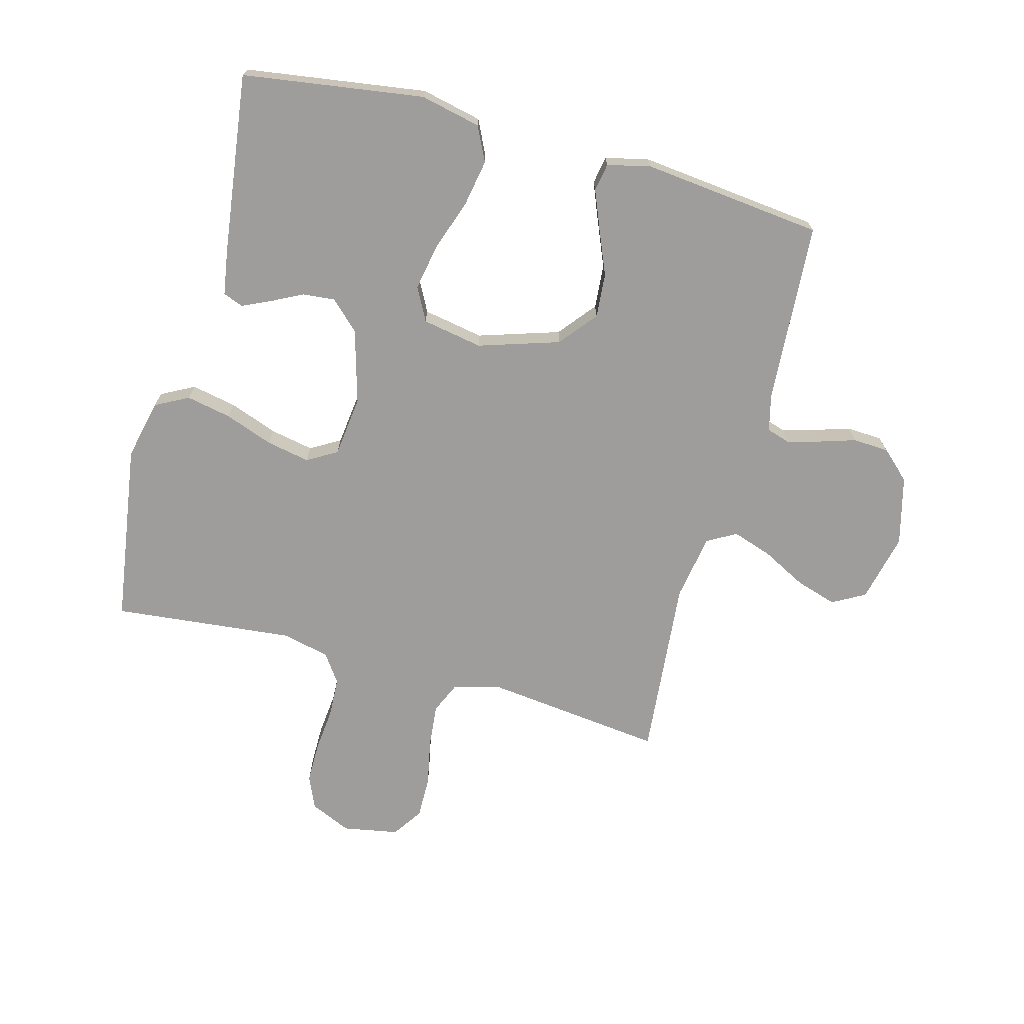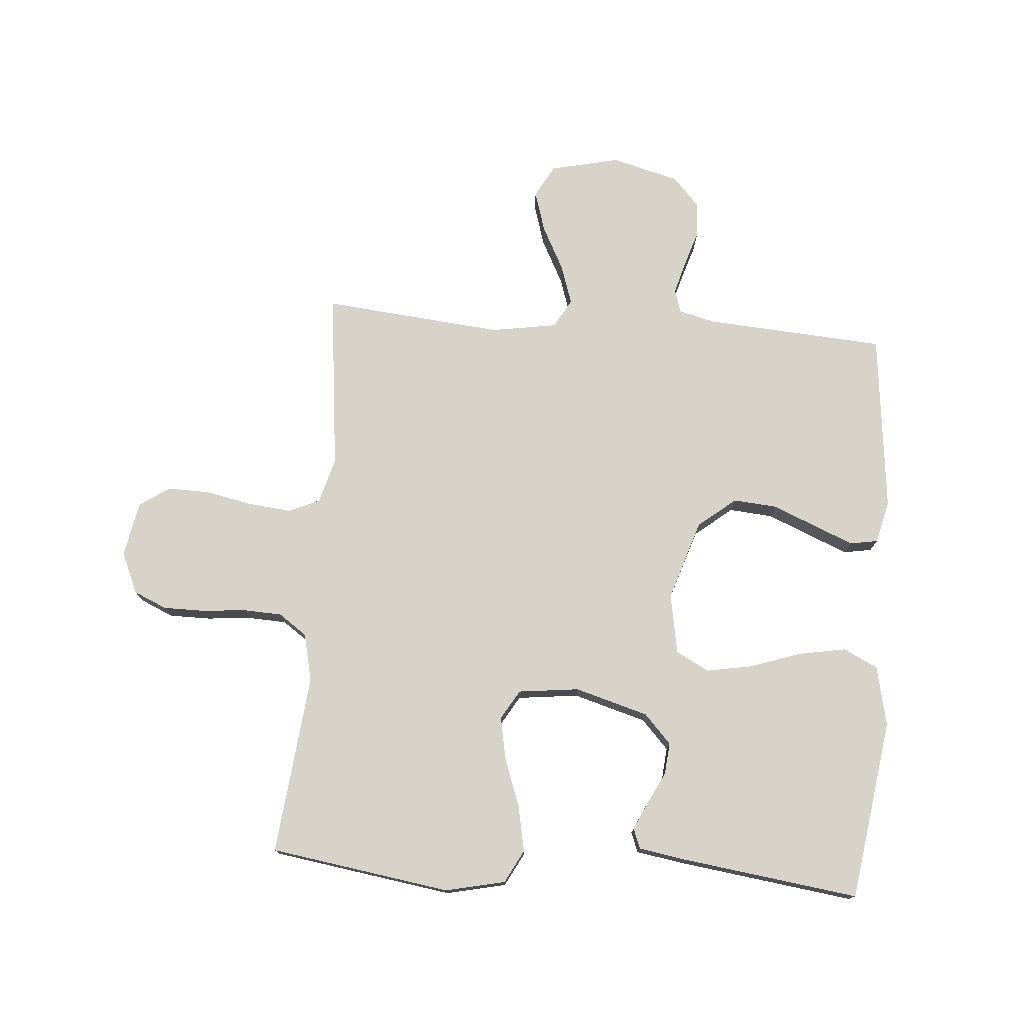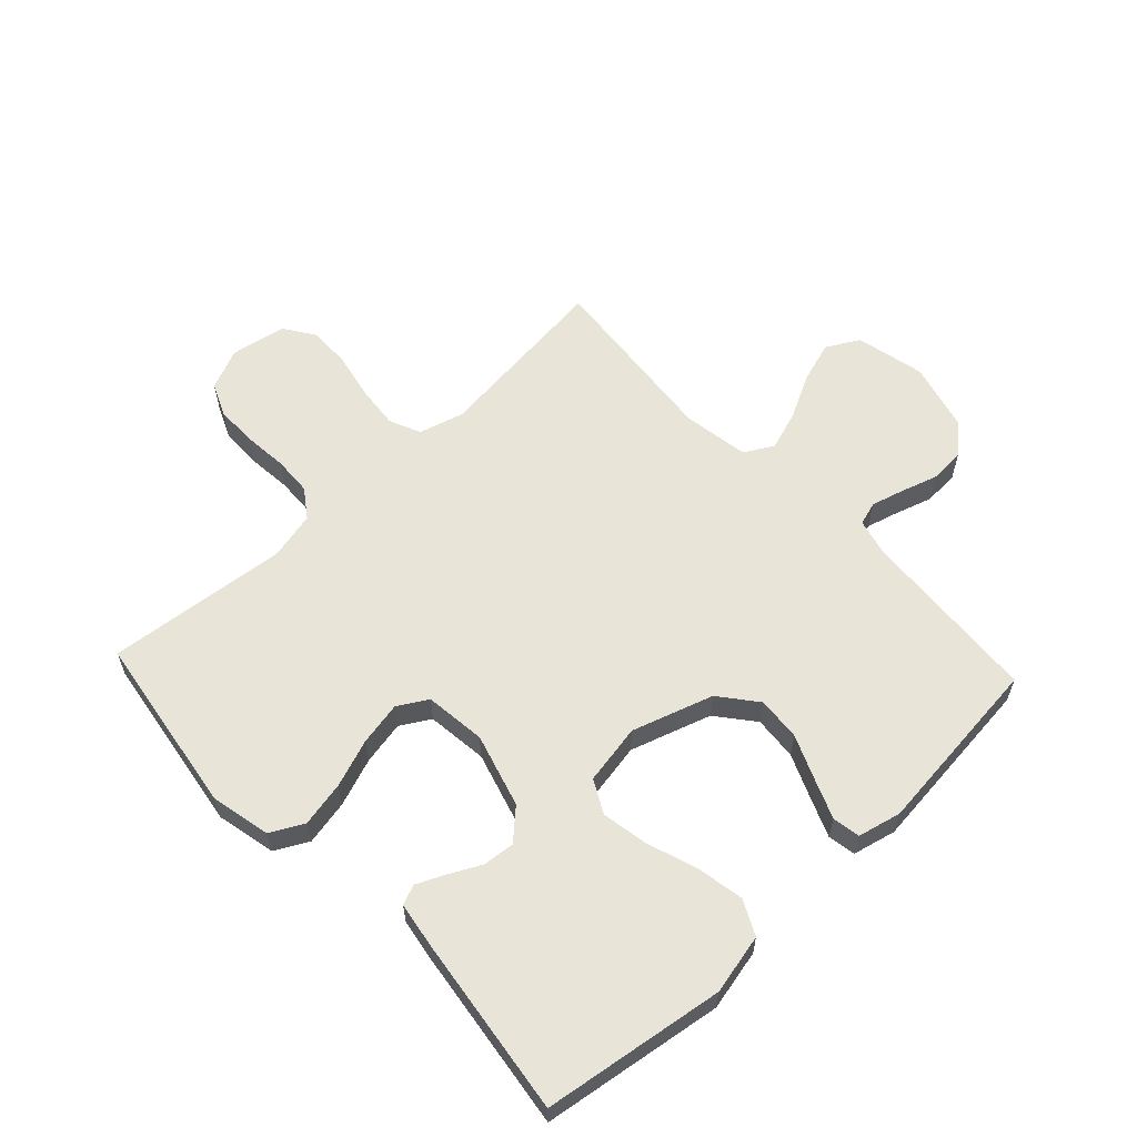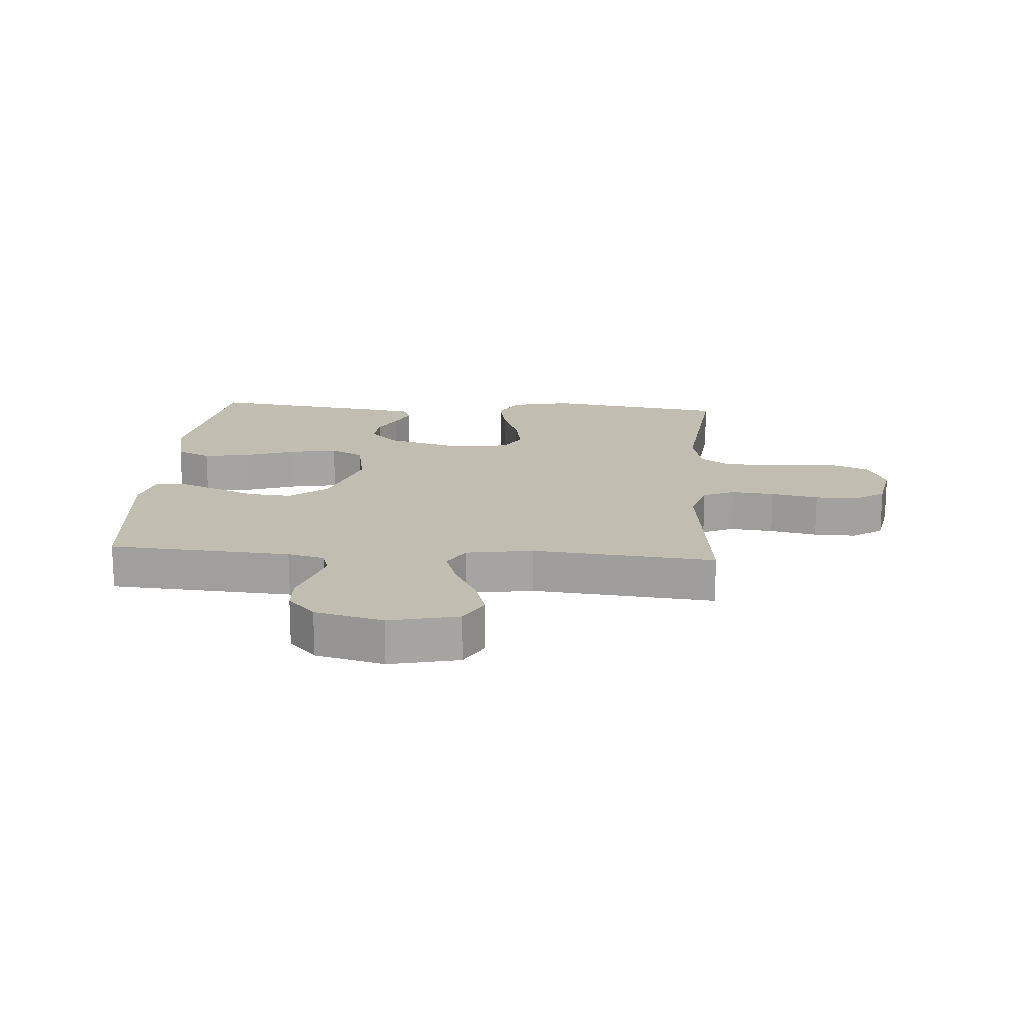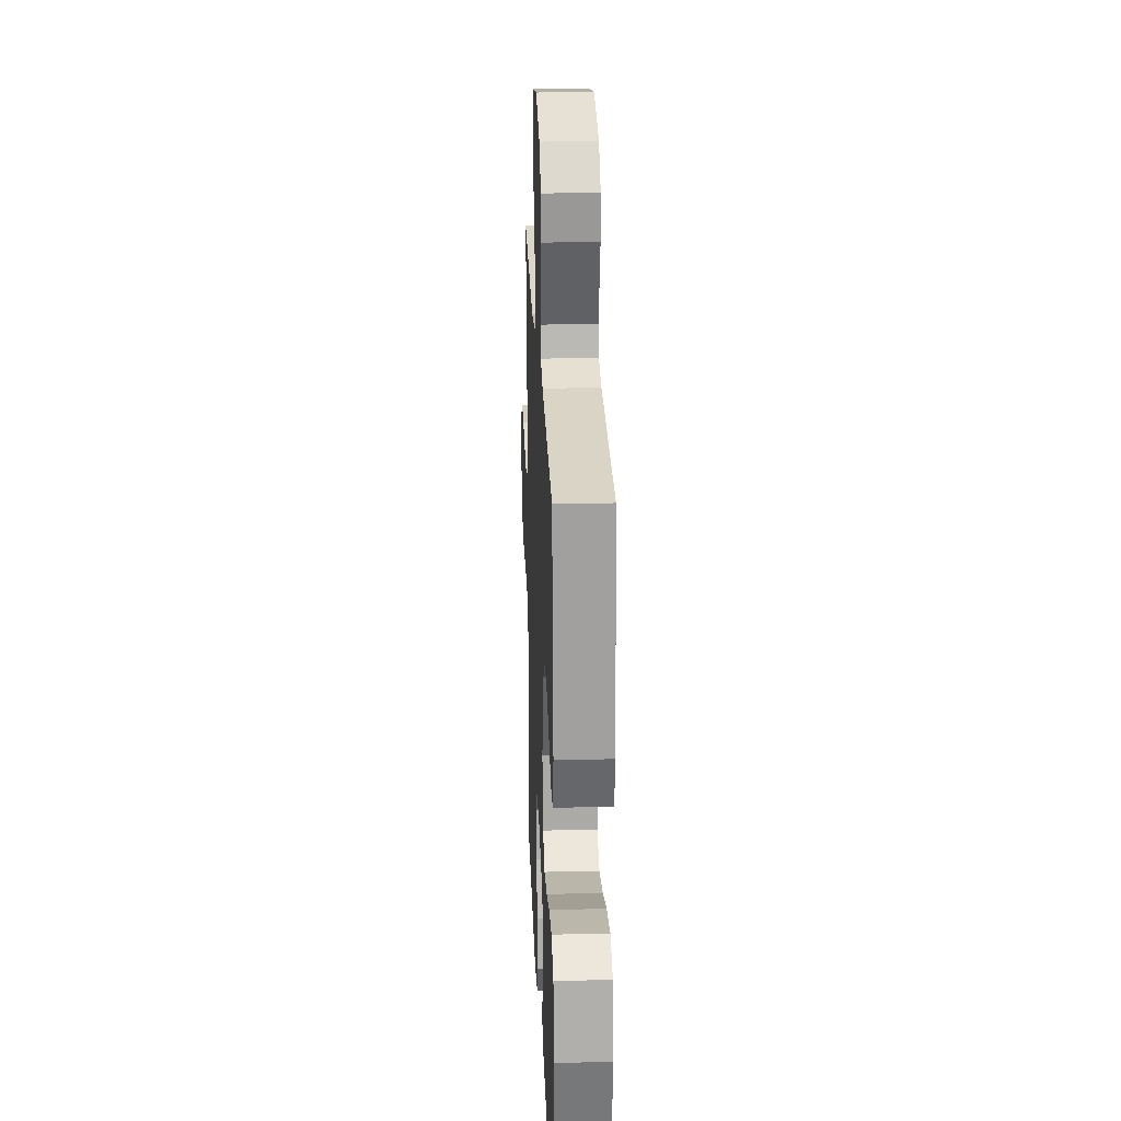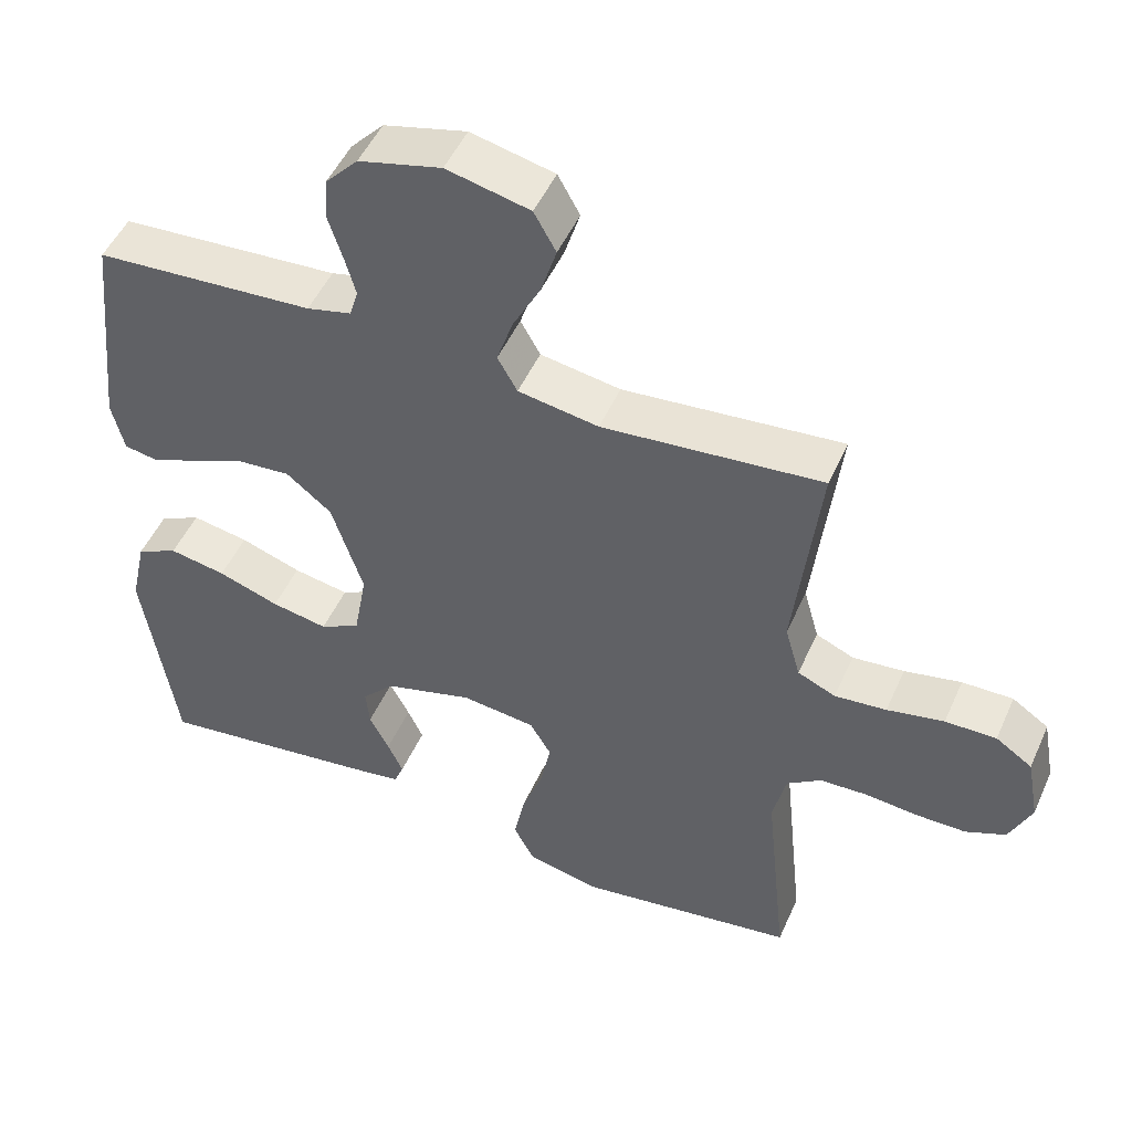
<metadata>
{"format":"obj","ext":"obj","renderer":"f3d","projection":"perspective","resolution":1024,"background":"white","views":[{"elev":-70.6,"azim":-105.2,"up":"+Y"},{"elev":75.8,"azim":-175.5,"up":"+Y"},{"elev":60.2,"azim":-133.1,"up":"+Y"},{"elev":16.9,"azim":4.2,"up":"+Y"},{"elev":24.5,"azim":-92.3,"up":"+Z"},{"elev":49.6,"azim":23.5,"up":"+Z"}]}
</metadata>
<code>
v 0.5 0.07 -0.5
v 0.2 0.07 -0.545
v 0.101 0.07 -0.523
v 0.072 0.07 -0.468
v 0.087 0.07 -0.393
v 0.116 0.07 -0.313
v 0.13 0.07 -0.241
v 0.101 0.07 -0.192
v 0 0.07 -0.18
v -0.122 0.07 -0.215
v -0.167 0.07 -0.263
v -0.162 0.07 -0.316
v -0.135 0.07 -0.369
v -0.114 0.07 -0.415
v -0.127 0.07 -0.448
v -0.2 0.07 -0.46
v -0.5 0.07 -0.5
v -0.544 0.07 -0.2
v -0.522 0.07 -0.1
v -0.465 0.07 -0.072
v -0.387 0.07 -0.086
v -0.303 0.07 -0.115
v -0.226 0.07 -0.129
v -0.171 0.07 -0.1
v -0.153 0.07 0
v -0.196 0.07 0.134
v -0.258 0.07 0.184
v -0.331 0.07 0.178
v -0.405 0.07 0.147
v -0.469 0.07 0.121
v -0.515 0.07 0.129
v -0.532 0.07 0.2
v -0.5 0.07 0.5
v -0.2 0.07 0.52
v -0.139 0.07 0.535
v -0.127 0.07 0.574
v -0.142 0.07 0.628
v -0.161 0.07 0.688
v -0.158 0.07 0.747
v -0.113 0.07 0.796
v 0 0.07 0.825
v 0.114 0.07 0.799
v 0.144 0.07 0.745
v 0.123 0.07 0.677
v 0.085 0.07 0.604
v 0.063 0.07 0.538
v 0.09 0.07 0.49
v 0.2 0.07 0.472
v 0.5 0.07 0.5
v 0.466 0.07 0.2
v 0.487 0.07 0.125
v 0.539 0.07 0.102
v 0.61 0.07 0.109
v 0.688 0.07 0.125
v 0.758 0.07 0.126
v 0.808 0.07 0.092
v 0.825 0.07 0
v 0.795 0.07 -0.068
v 0.74 0.07 -0.092
v 0.671 0.07 -0.092
v 0.599 0.07 -0.085
v 0.534 0.07 -0.088
v 0.487 0.07 -0.121
v 0.469 0.07 -0.2
v 0.5 0 -0.5
v 0.2 0 -0.545
v 0.101 0 -0.523
v 0.072 0 -0.468
v 0.087 0 -0.393
v 0.116 0 -0.313
v 0.13 0 -0.241
v 0.101 0 -0.192
v 0 0 -0.18
v -0.122 0 -0.215
v -0.167 0 -0.263
v -0.162 0 -0.316
v -0.135 0 -0.369
v -0.114 0 -0.415
v -0.127 0 -0.448
v -0.2 0 -0.46
v -0.5 0 -0.5
v -0.544 0 -0.2
v -0.522 0 -0.1
v -0.465 0 -0.072
v -0.387 0 -0.086
v -0.303 0 -0.115
v -0.226 0 -0.129
v -0.171 0 -0.1
v -0.153 0 0
v -0.196 0 0.134
v -0.258 0 0.184
v -0.331 0 0.178
v -0.405 0 0.147
v -0.469 0 0.121
v -0.515 0 0.129
v -0.532 0 0.2
v -0.5 0 0.5
v -0.2 0 0.52
v -0.139 0 0.535
v -0.127 0 0.574
v -0.142 0 0.628
v -0.161 0 0.688
v -0.158 0 0.747
v -0.113 0 0.796
v 0 0 0.825
v 0.114 0 0.799
v 0.144 0 0.745
v 0.123 0 0.677
v 0.085 0 0.604
v 0.063 0 0.538
v 0.09 0 0.49
v 0.2 0 0.472
v 0.5 0 0.5
v 0.466 0 0.2
v 0.487 0 0.125
v 0.539 0 0.102
v 0.61 0 0.109
v 0.688 0 0.125
v 0.758 0 0.126
v 0.808 0 0.092
v 0.825 0 0
v 0.795 0 -0.068
v 0.74 0 -0.092
v 0.671 0 -0.092
v 0.599 0 -0.085
v 0.534 0 -0.088
v 0.487 0 -0.121
v 0.469 0 -0.2
f 59 60 61
f 58 59 61
f 57 58 61
f 56 57 61
f 55 56 61
f 54 55 61
f 53 54 61
f 52 53 61 62
f 51 52 62 63
f 48 49 50
f 51 63 64
f 50 51 64
f 48 50 64
f 47 48 64
f 43 44 45
f 42 43 45
f 41 42 45
f 40 41 45
f 39 40 45
f 38 39 45
f 37 38 45
f 36 37 45 46
f 47 64 1
f 46 47 1
f 36 46 1
f 35 36 1
f 32 33 34
f 31 32 34
f 30 31 34
f 29 30 34
f 28 29 34
f 20 21 22
f 19 20 22
f 18 19 22
f 17 18 22
f 16 17 22
f 15 16 22
f 14 15 22
f 13 14 22
f 12 13 22
f 11 12 22 23
f 10 11 23 24
f 4 5 6
f 3 4 6
f 2 3 6
f 1 2 6
f 1 6 7
f 35 1 7 8
f 27 28 34 35
f 26 27 35
f 35 8 9
f 26 35 9
f 25 26 9
f 9 10 24 25
f 125 124 123
f 125 123 122
f 125 122 121
f 125 121 120
f 125 120 119
f 125 119 118
f 125 118 117
f 126 125 117 116
f 127 126 116 115
f 114 113 112
f 128 127 115
f 128 115 114
f 128 114 112
f 128 112 111
f 109 108 107
f 109 107 106
f 109 106 105
f 109 105 104
f 109 104 103
f 109 103 102
f 109 102 101
f 110 109 101 100
f 65 128 111
f 65 111 110
f 65 110 100
f 65 100 99
f 98 97 96
f 98 96 95
f 98 95 94
f 98 94 93
f 98 93 92
f 86 85 84
f 86 84 83
f 86 83 82
f 86 82 81
f 86 81 80
f 86 80 79
f 86 79 78
f 86 78 77
f 86 77 76
f 87 86 76 75
f 88 87 75 74
f 70 69 68
f 70 68 67
f 70 67 66
f 70 66 65
f 71 70 65
f 72 71 65 99
f 99 98 92 91
f 99 91 90
f 73 72 99
f 73 99 90
f 73 90 89
f 89 88 74 73
f 1 65 66 2
f 2 66 67 3
f 3 67 68 4
f 4 68 69 5
f 5 69 70 6
f 6 70 71 7
f 7 71 72 8
f 8 72 73 9
f 9 73 74 10
f 10 74 75 11
f 11 75 76 12
f 12 76 77 13
f 13 77 78 14
f 14 78 79 15
f 15 79 80 16
f 16 80 81 17
f 17 81 82 18
f 18 82 83 19
f 19 83 84 20
f 20 84 85 21
f 21 85 86 22
f 22 86 87 23
f 23 87 88 24
f 24 88 89 25
f 25 89 90 26
f 26 90 91 27
f 27 91 92 28
f 28 92 93 29
f 29 93 94 30
f 30 94 95 31
f 31 95 96 32
f 32 96 97 33
f 33 97 98 34
f 34 98 99 35
f 35 99 100 36
f 36 100 101 37
f 37 101 102 38
f 38 102 103 39
f 39 103 104 40
f 40 104 105 41
f 41 105 106 42
f 42 106 107 43
f 43 107 108 44
f 44 108 109 45
f 45 109 110 46
f 46 110 111 47
f 47 111 112 48
f 48 112 113 49
f 49 113 114 50
f 50 114 115 51
f 51 115 116 52
f 52 116 117 53
f 53 117 118 54
f 54 118 119 55
f 55 119 120 56
f 56 120 121 57
f 57 121 122 58
f 58 122 123 59
f 59 123 124 60
f 60 124 125 61
f 61 125 126 62
f 62 126 127 63
f 63 127 128 64
f 64 128 65 1

</code>
